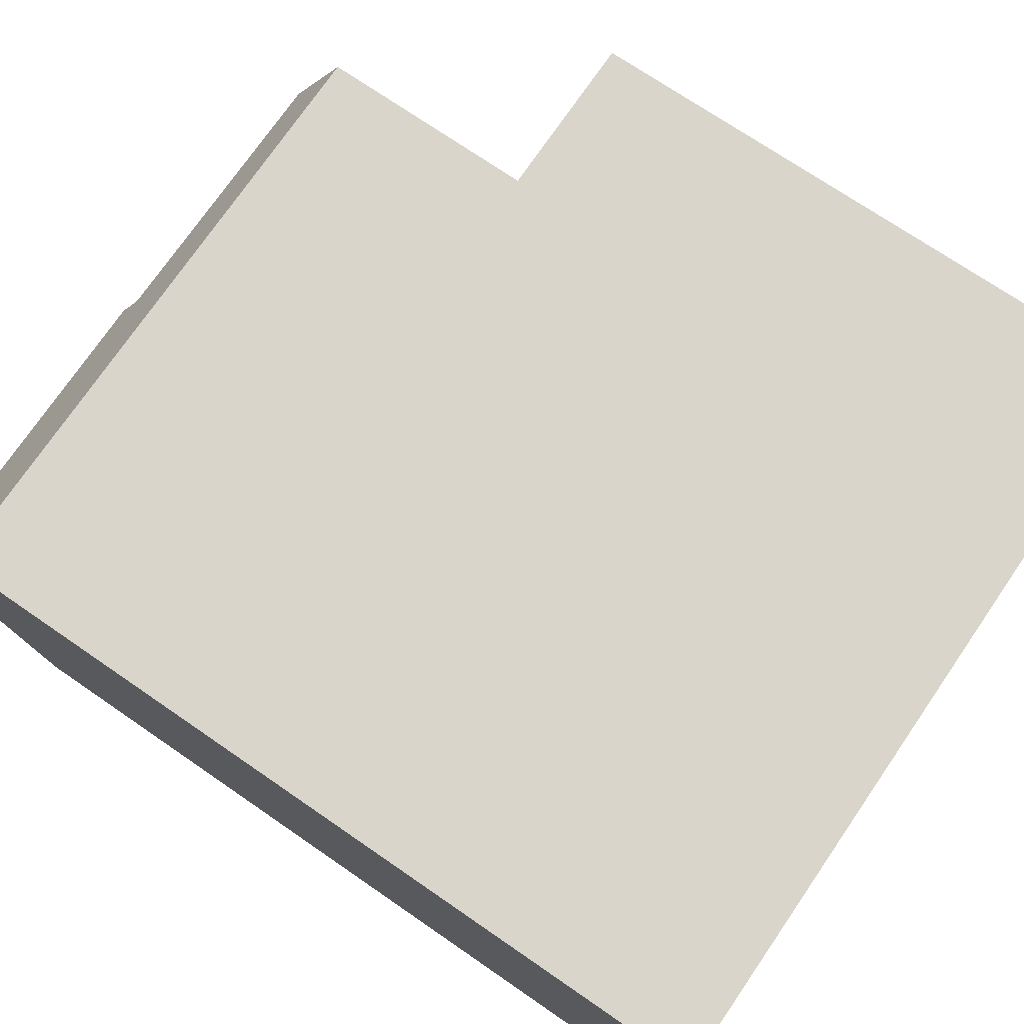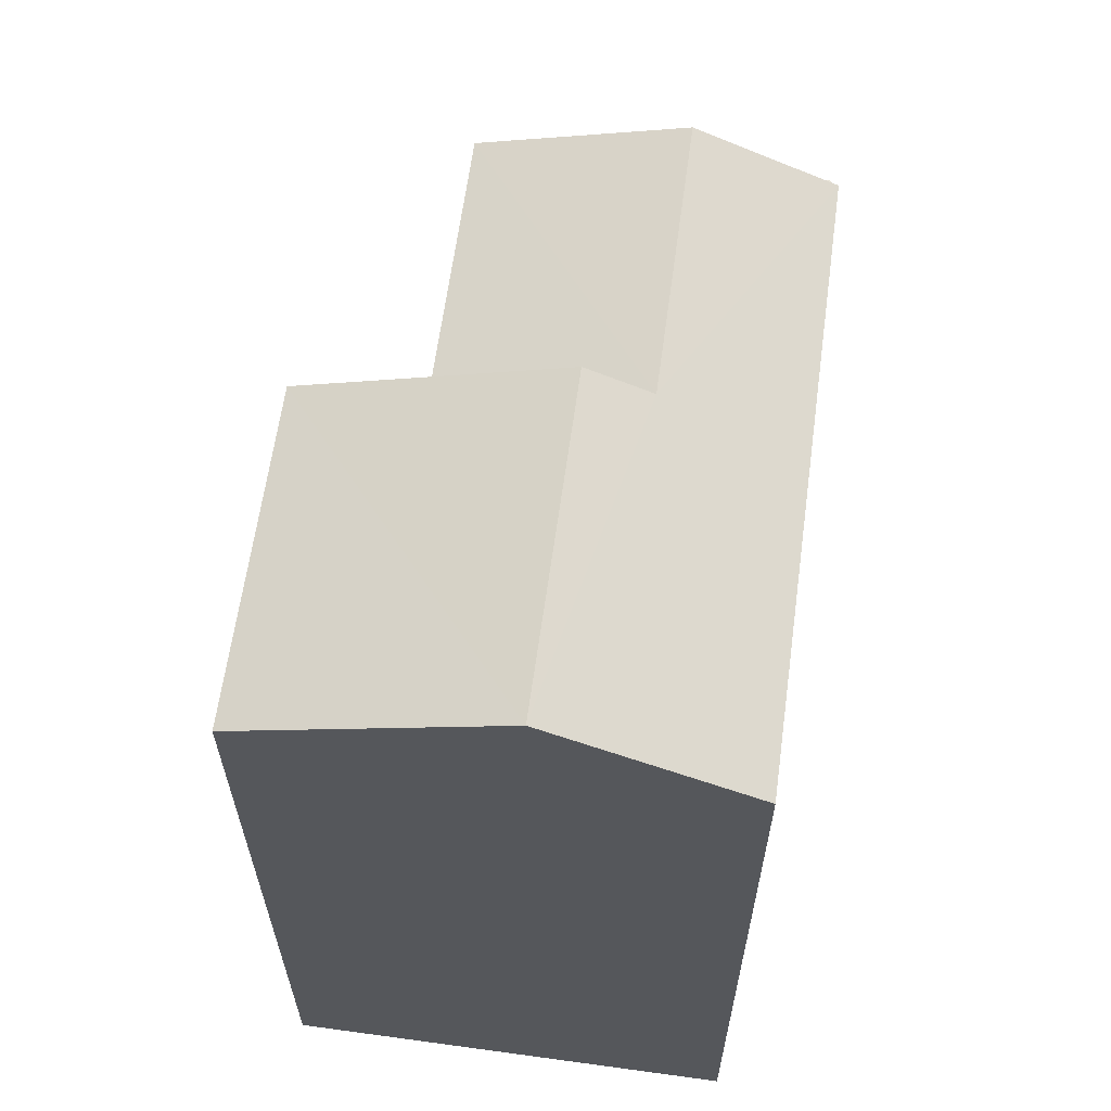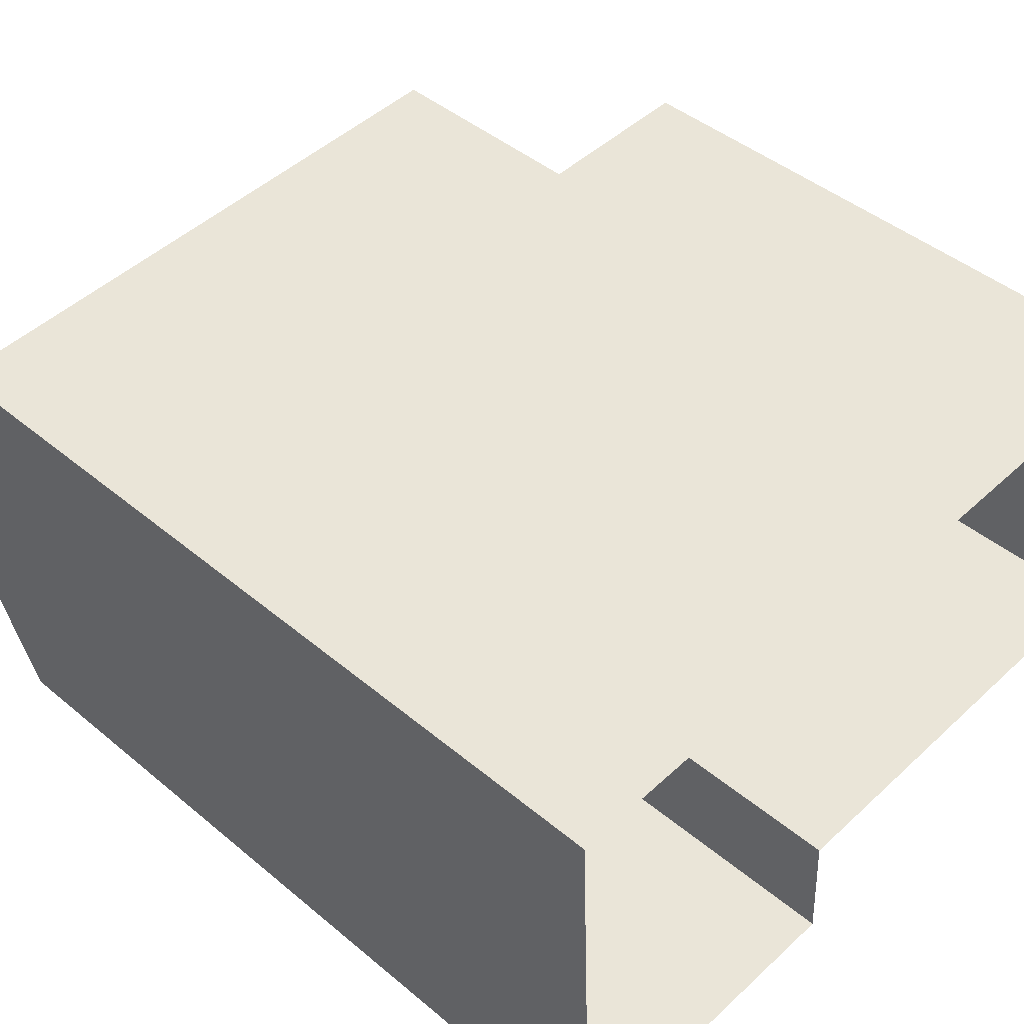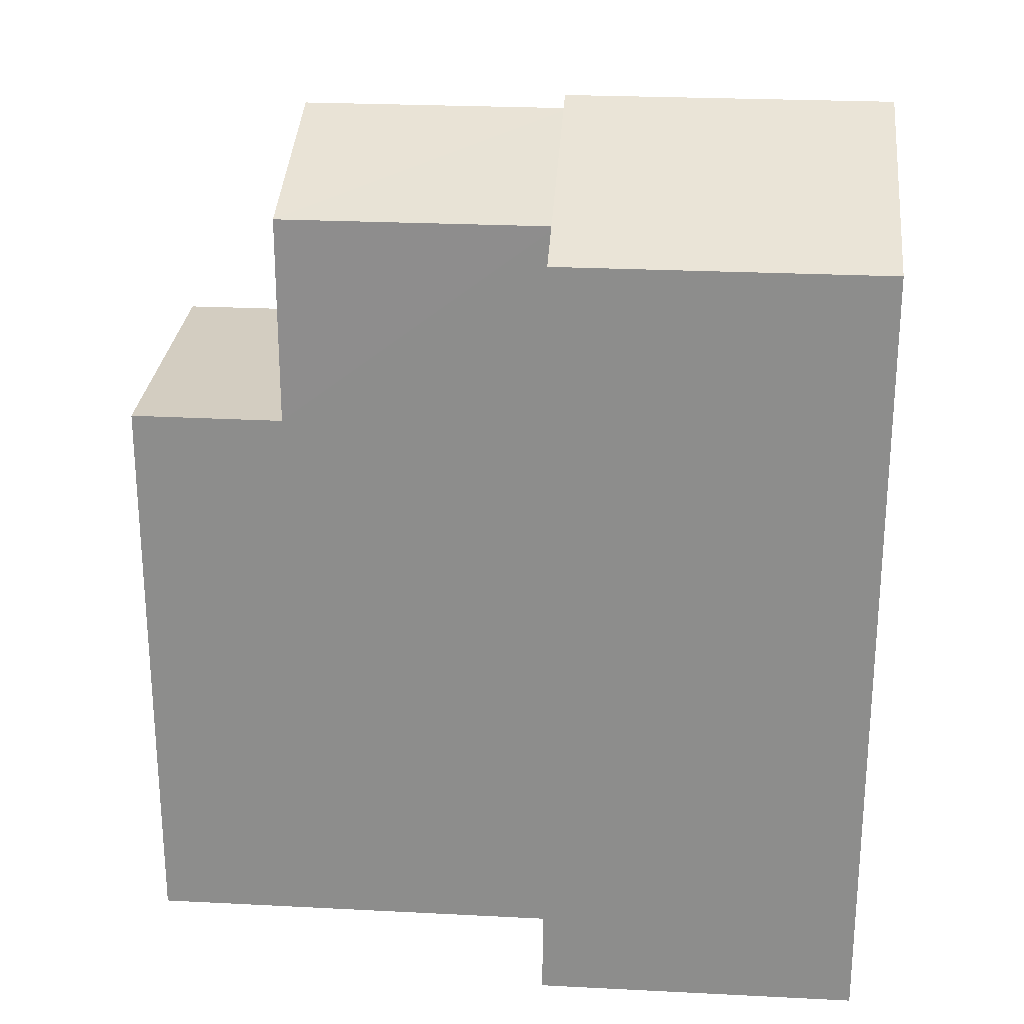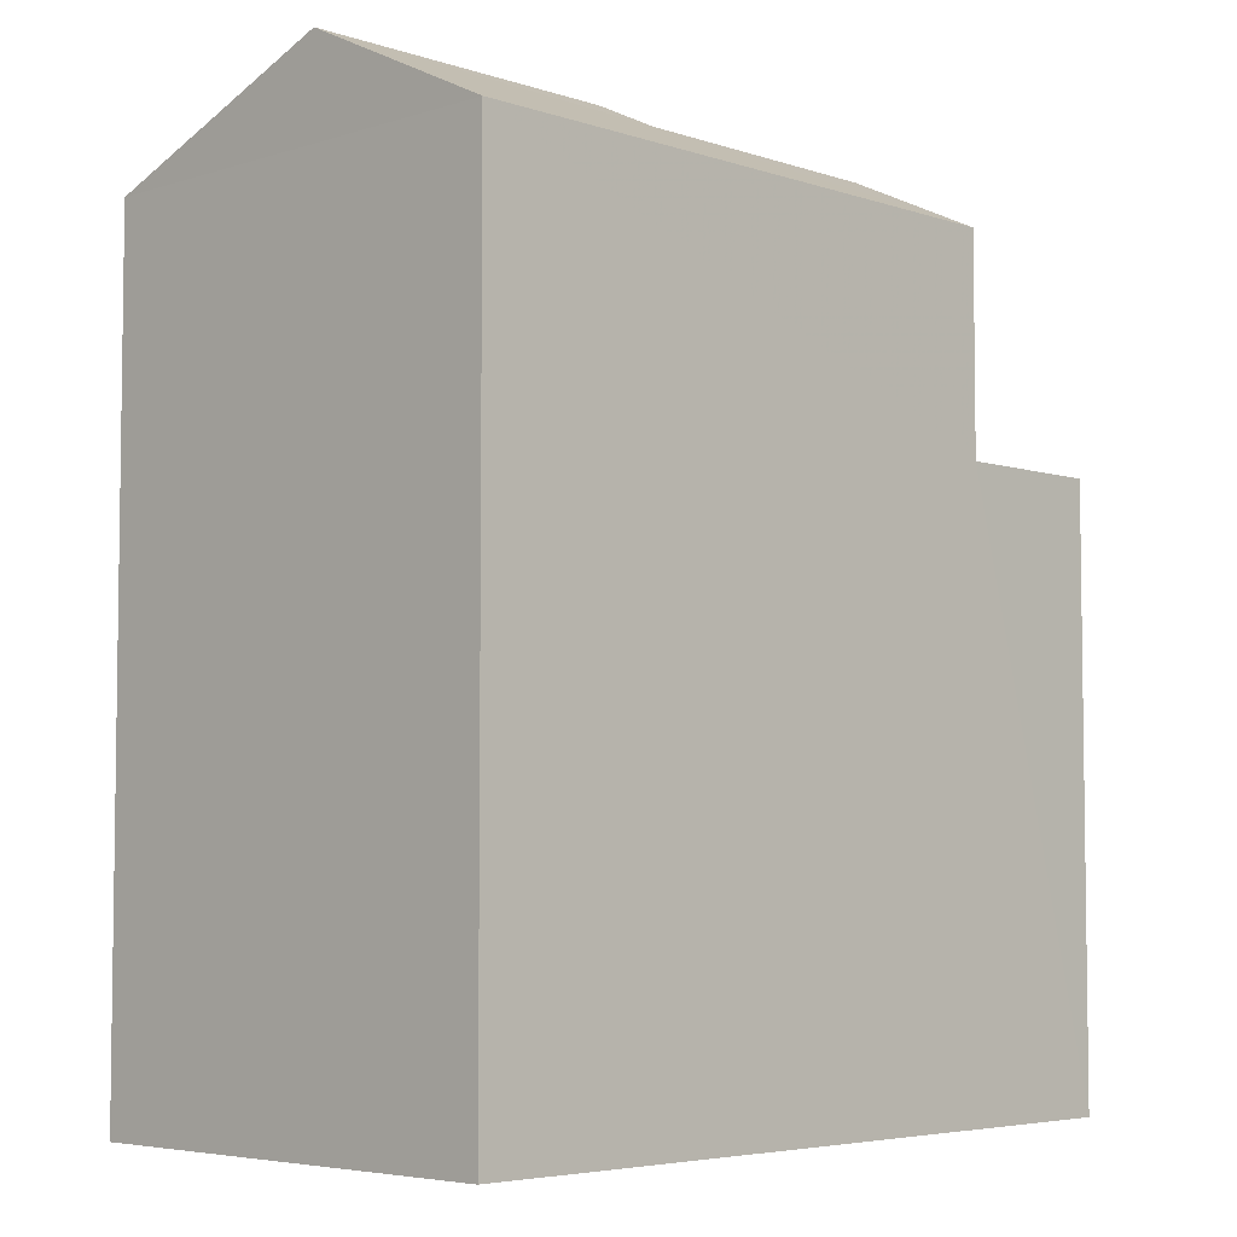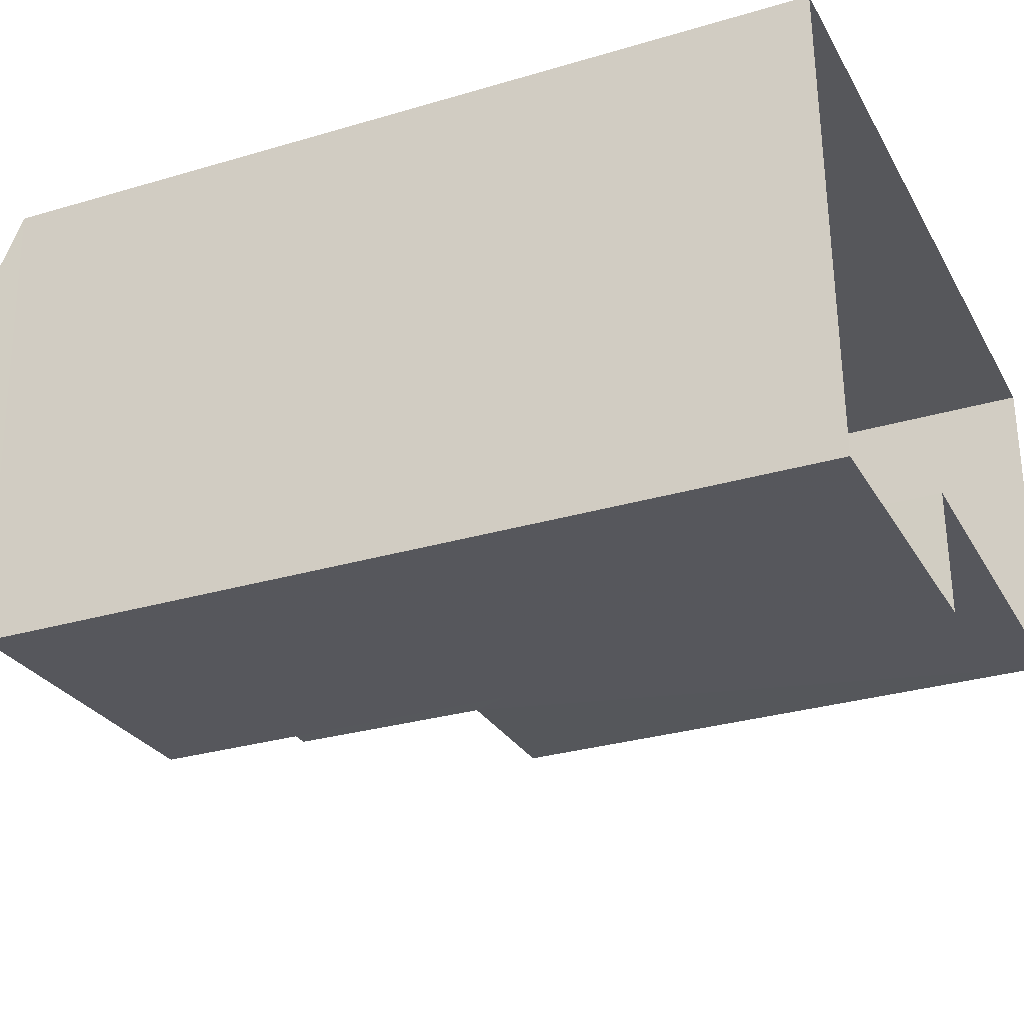
<metadata>
{"format":"obj","ext":"obj","renderer":"f3d","projection":"perspective","resolution":1024,"background":"white","views":[{"elev":72.1,"azim":124.5,"up":"+Y"},{"elev":62.7,"azim":95.5,"up":"+Z"},{"elev":44.6,"azim":134.0,"up":"+Y"},{"elev":24.8,"azim":2.5,"up":"+Z"},{"elev":-5.1,"azim":132.1,"up":"+Z"},{"elev":-29.6,"azim":113.6,"up":"+Y"}]}
</metadata>
<code>
v -3.731e+05 -1.038e+05 29.04
v -3.731e+05 -1.038e+05 29.04
v -3.731e+05 -1.038e+05 29.04
v -3.731e+05 -1.038e+05 29.04
v -3.731e+05 -1.038e+05 29.04
v -3.731e+05 -1.038e+05 29.04
v -3.731e+05 -1.038e+05 39.51
v -3.731e+05 -1.038e+05 39.51
v -3.731e+05 -1.038e+05 38.73
v -3.731e+05 -1.038e+05 38.73
v -3.731e+05 -1.038e+05 39.88
v -3.731e+05 -1.038e+05 38.73
v -3.731e+05 -1.038e+05 38.73
v -3.731e+05 -1.038e+05 39.88
v -3.731e+05 -1.038e+05 38.73
v -3.731e+05 -1.038e+05 38.73
v -3.731e+05 -1.038e+05 36.17
v -3.731e+05 -1.038e+05 36.17
v -3.731e+05 -1.038e+05 36.17
v -3.731e+05 -1.038e+05 36.17
f 1 2 3
f 3 2 4
f 4 2 5
f 2 6 5
f 7 8 9
f 10 7 9
f 11 12 13
f 11 14 12
f 14 11 7
f 11 15 7
f 7 16 8
f 7 15 16
f 17 18 19
f 20 17 19
f 16 17 8
f 17 20 8
f 20 9 8
f 10 20 2
f 2 20 6
f 10 9 20
f 6 20 19
f 10 2 12
f 7 10 14
f 2 1 12
f 14 10 12
f 13 1 3
f 13 12 1
f 16 15 17
f 15 4 17
f 17 5 18
f 17 4 5
f 3 4 13
f 13 15 11
f 13 4 15
f 18 5 6
f 19 18 6

</code>
